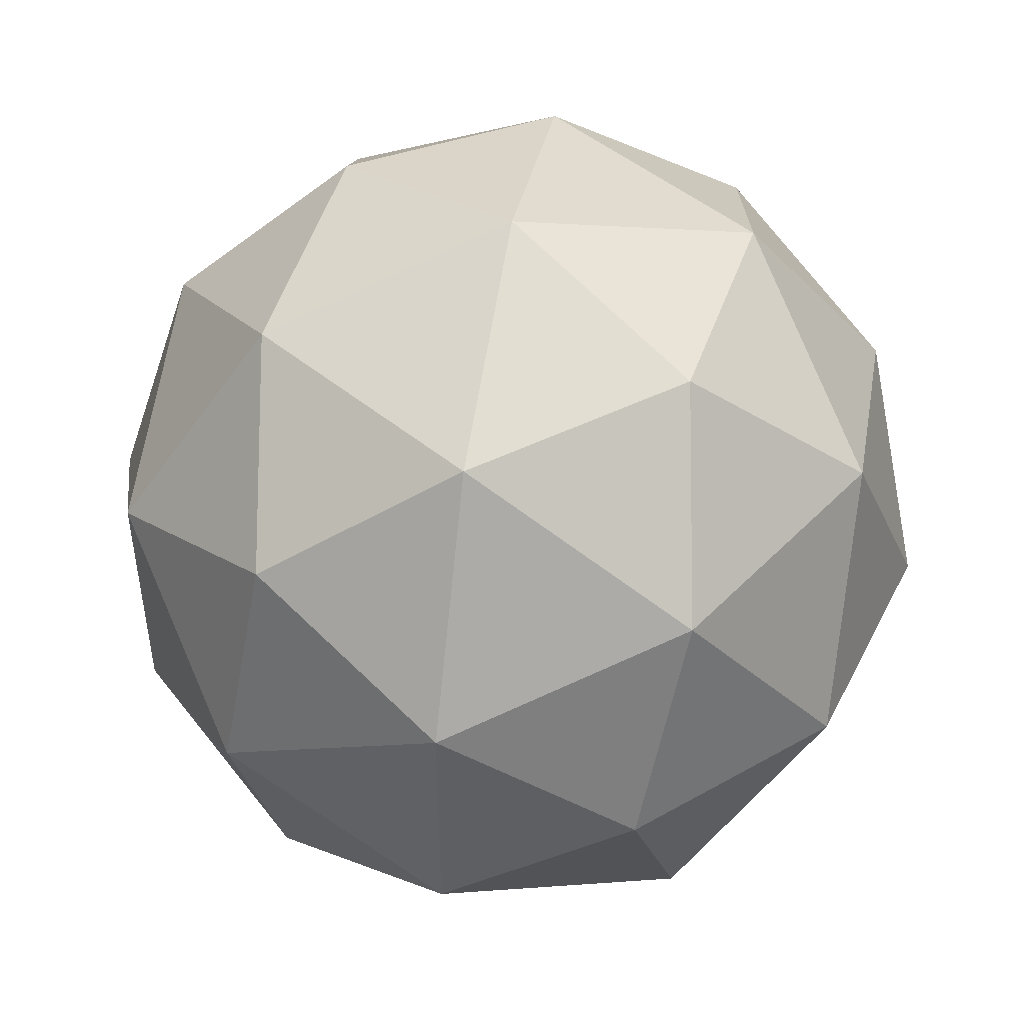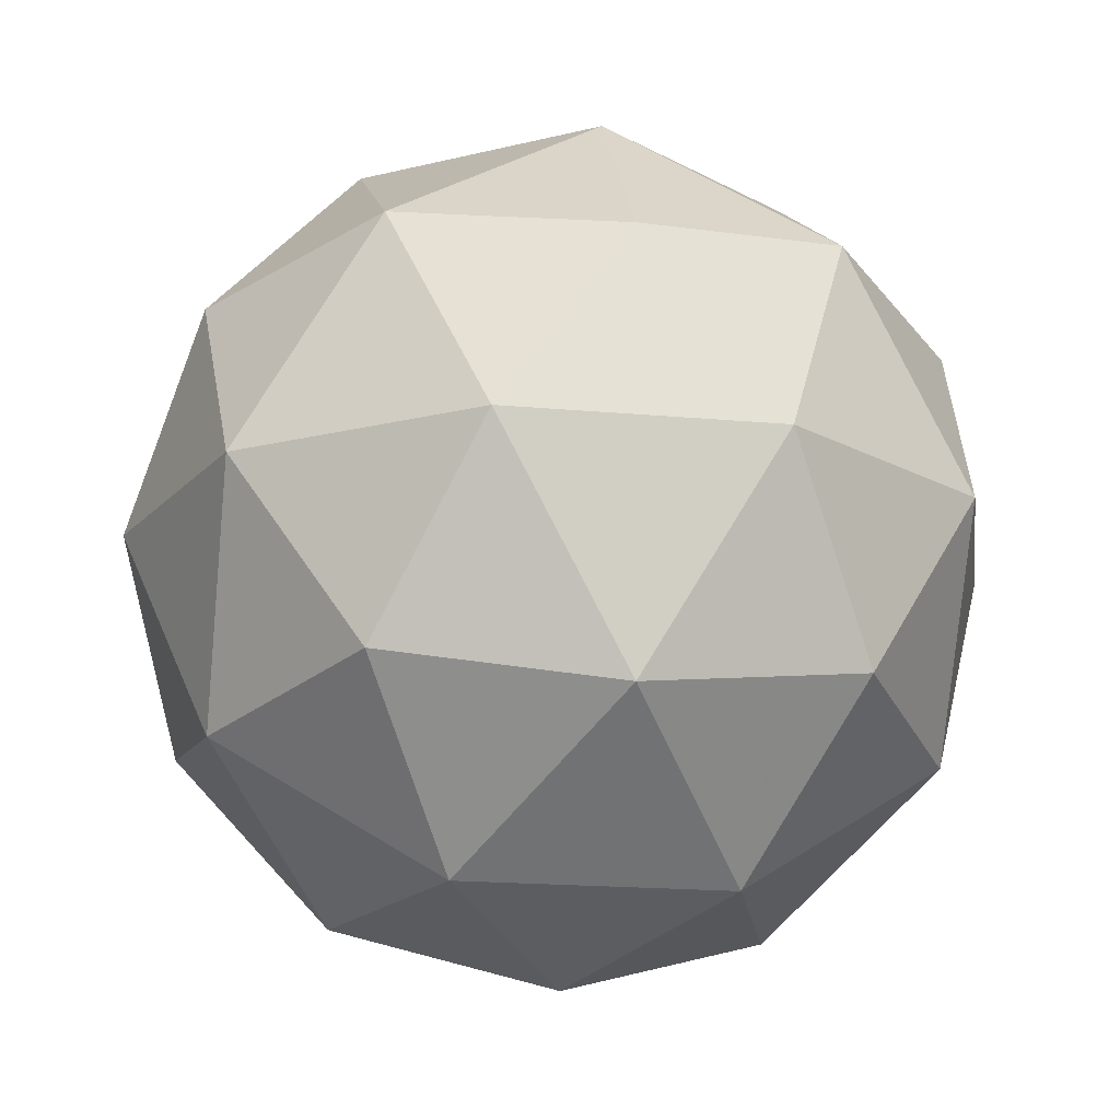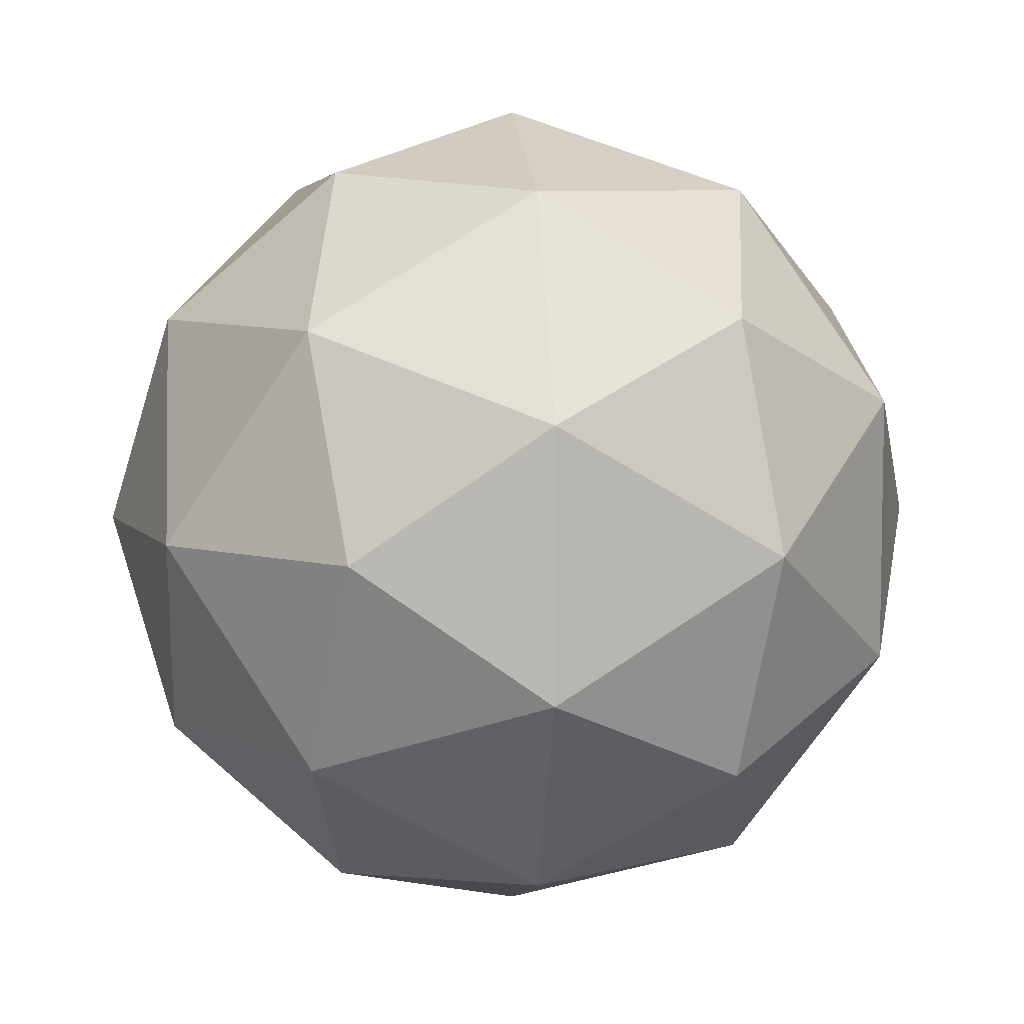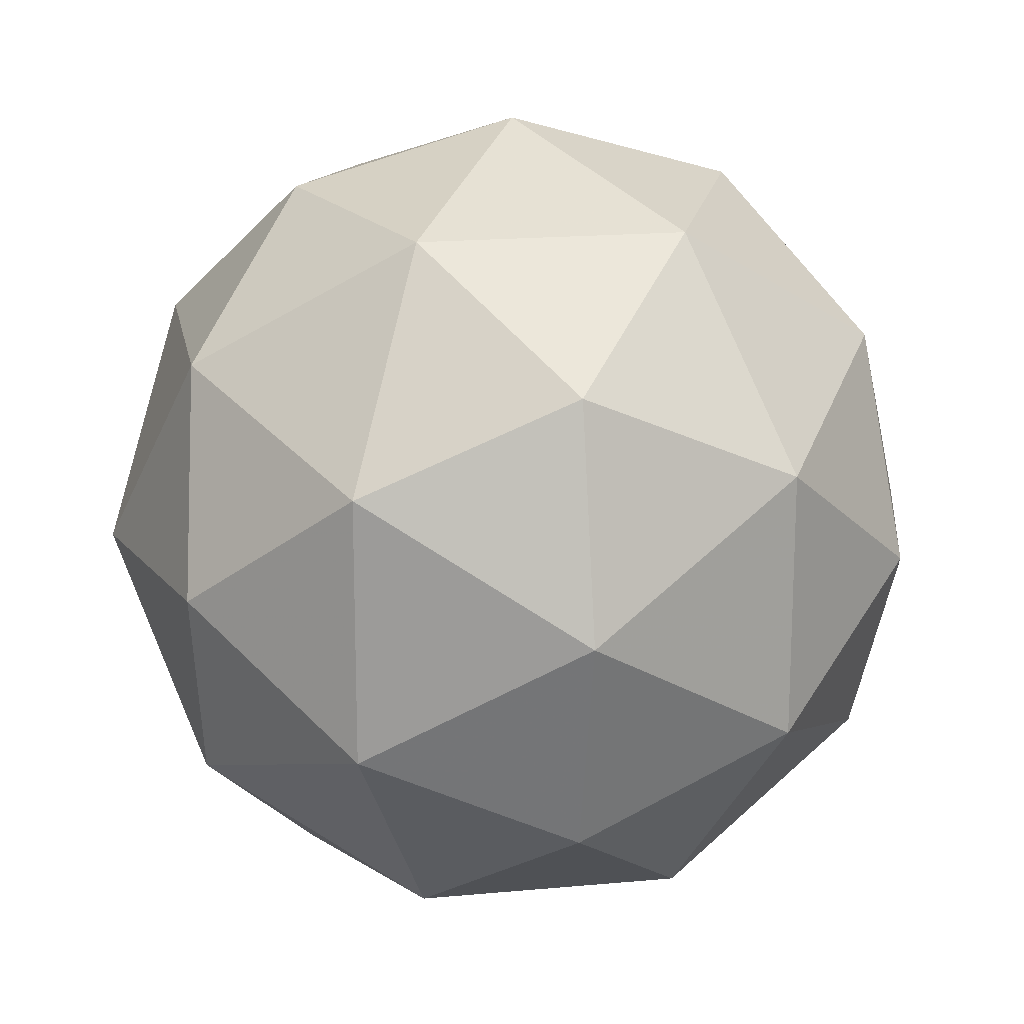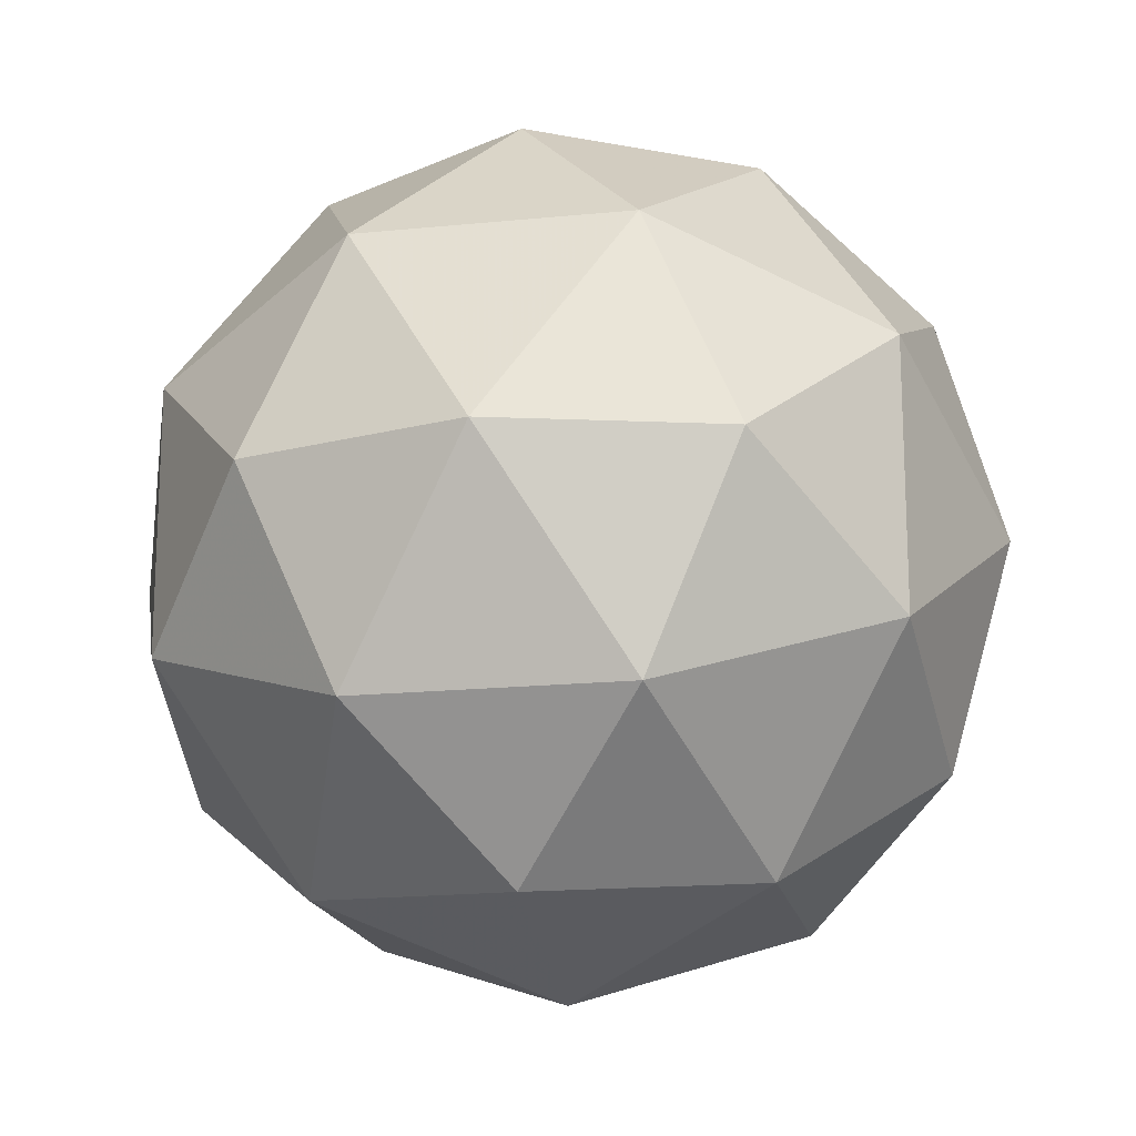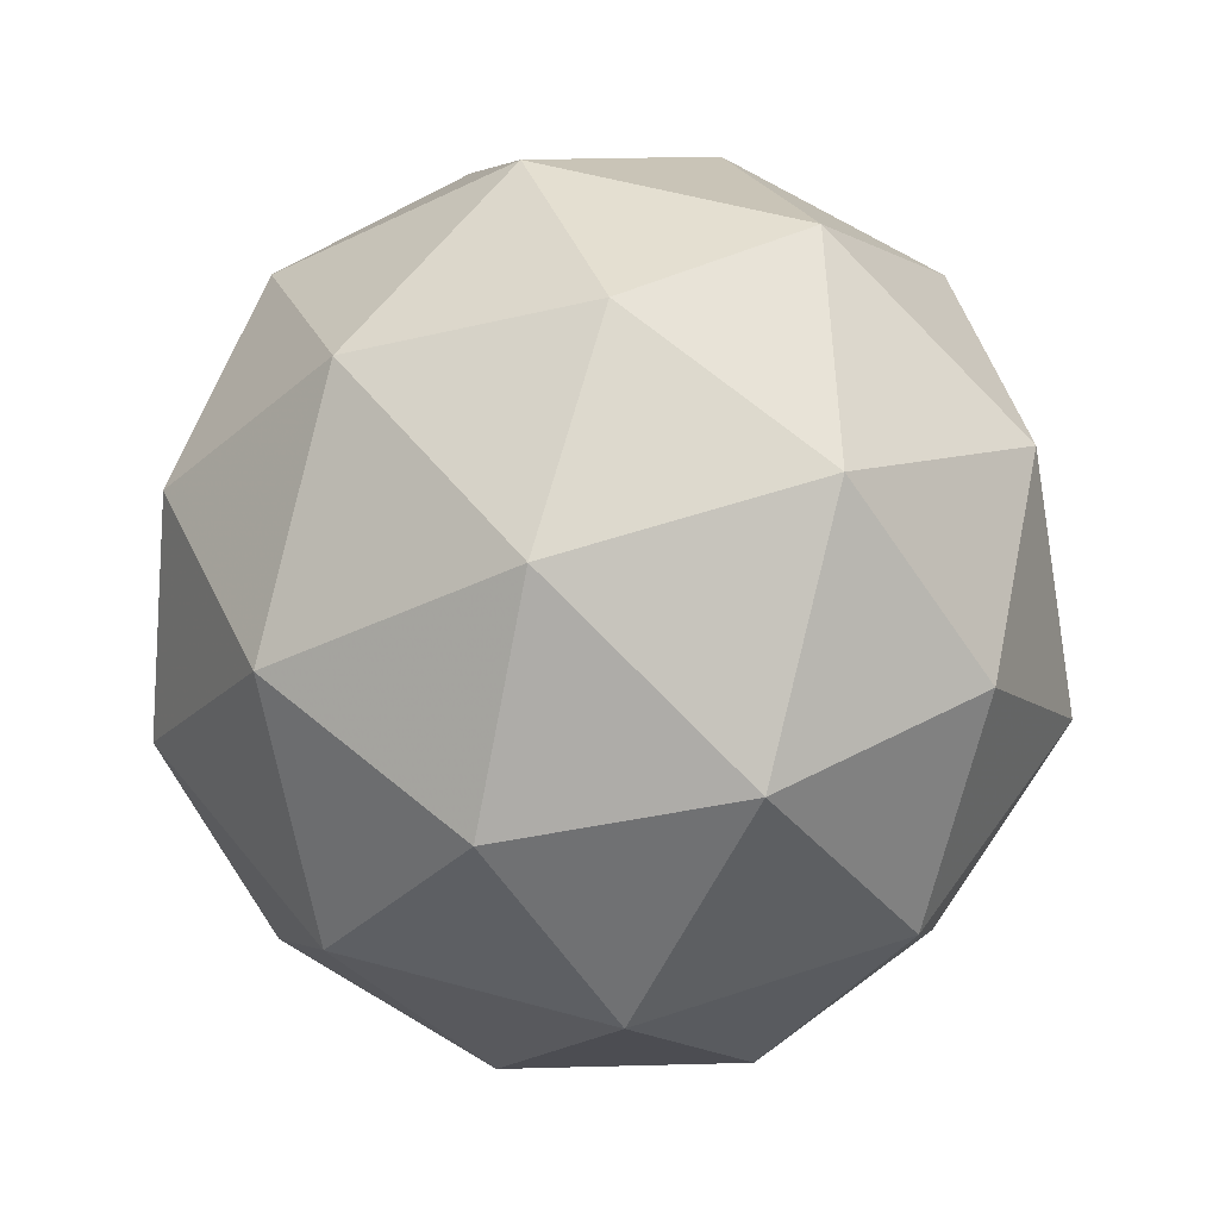
<metadata>
{"format":"obj","ext":"obj","renderer":"f3d","projection":"perspective","resolution":1024,"background":"white","views":[{"elev":49.4,"azim":100.2,"up":"+Z"},{"elev":-18.1,"azim":-136.2,"up":"+Y"},{"elev":7.3,"azim":20.9,"up":"+Z"},{"elev":17.8,"azim":47.9,"up":"+Z"},{"elev":-17.6,"azim":-20.5,"up":"+Z"},{"elev":54.4,"azim":-109.7,"up":"+Y"}]}
</metadata>
<code>
g URAVR-i10-g163-s1764
v -5530 6583 847.3
v -5440 6614 912.2
v -5564 6614 952.3
v -5378 6699 957.7
v -5351 6683 847.3
v -5640 6614 847.3
v -5564 6614 742.3
v -5440 6614 782.4
v -5330 6793 912.2
v -5588 6699 1026
v -5474 6683 1017
v -5530 6793 1057
v -5717 6699 847.3
v -5674 6683 952.3
v -5729 6793 912.2
v -5588 6699 668.7
v -5674 6683 742.3
v -5653 6793 677.4
v -5378 6699 736.9
v -5474 6683 677.4
v -5406 6793 677.4
v -5406 6793 1017
v -5653 6793 1017
v -5729 6793 782.4
v -5530 6793 637.3
v -5330 6793 782.4
v -5472 6887 1026
v -5385 6903 952.3
v -5496 6972 952.3
v -5682 6887 957.7
v -5585 6903 1017
v -5619 6972 912.2
v -5682 6887 736.9
v -5708 6903 847.3
v -5619 6972 782.4
v -5472 6887 668.7
v -5585 6903 677.4
v -5496 6972 742.3
v -5342 6887 847.3
v -5385 6903 742.3
v -5419 6972 847.3
v -5530 7003 847.3
f 1 2 3
f 4 2 5
f 1 3 6
f 1 6 7
f 1 7 8
f 4 5 9
f 10 11 12
f 13 14 15
f 16 17 18
f 19 20 21
f 4 9 22
f 10 12 23
f 13 15 24
f 16 18 25
f 19 21 26
f 27 28 29
f 30 31 32
f 33 34 35
f 36 37 38
f 39 40 41
f 41 38 42
f 41 40 38
f 40 36 38
f 38 35 42
f 38 37 35
f 37 33 35
f 35 32 42
f 35 34 32
f 34 30 32
f 32 29 42
f 32 31 29
f 31 27 29
f 29 41 42
f 29 28 41
f 28 39 41
f 26 40 39
f 26 21 40
f 21 36 40
f 25 37 36
f 25 18 37
f 18 33 37
f 24 34 33
f 24 15 34
f 15 30 34
f 23 31 30
f 23 12 31
f 12 27 31
f 22 28 27
f 22 9 28
f 9 39 28
f 21 25 36
f 21 20 25
f 20 16 25
f 18 24 33
f 18 17 24
f 17 13 24
f 15 23 30
f 15 14 23
f 14 10 23
f 12 22 27
f 12 11 22
f 11 4 22
f 9 26 39
f 9 5 26
f 5 19 26
f 8 20 19
f 8 7 20
f 7 16 20
f 7 17 16
f 7 6 17
f 6 13 17
f 6 14 13
f 6 3 14
f 3 10 14
f 5 8 19
f 5 2 8
f 2 1 8
f 3 11 10
f 3 2 11
f 2 4 11
f 2 4 11

</code>
